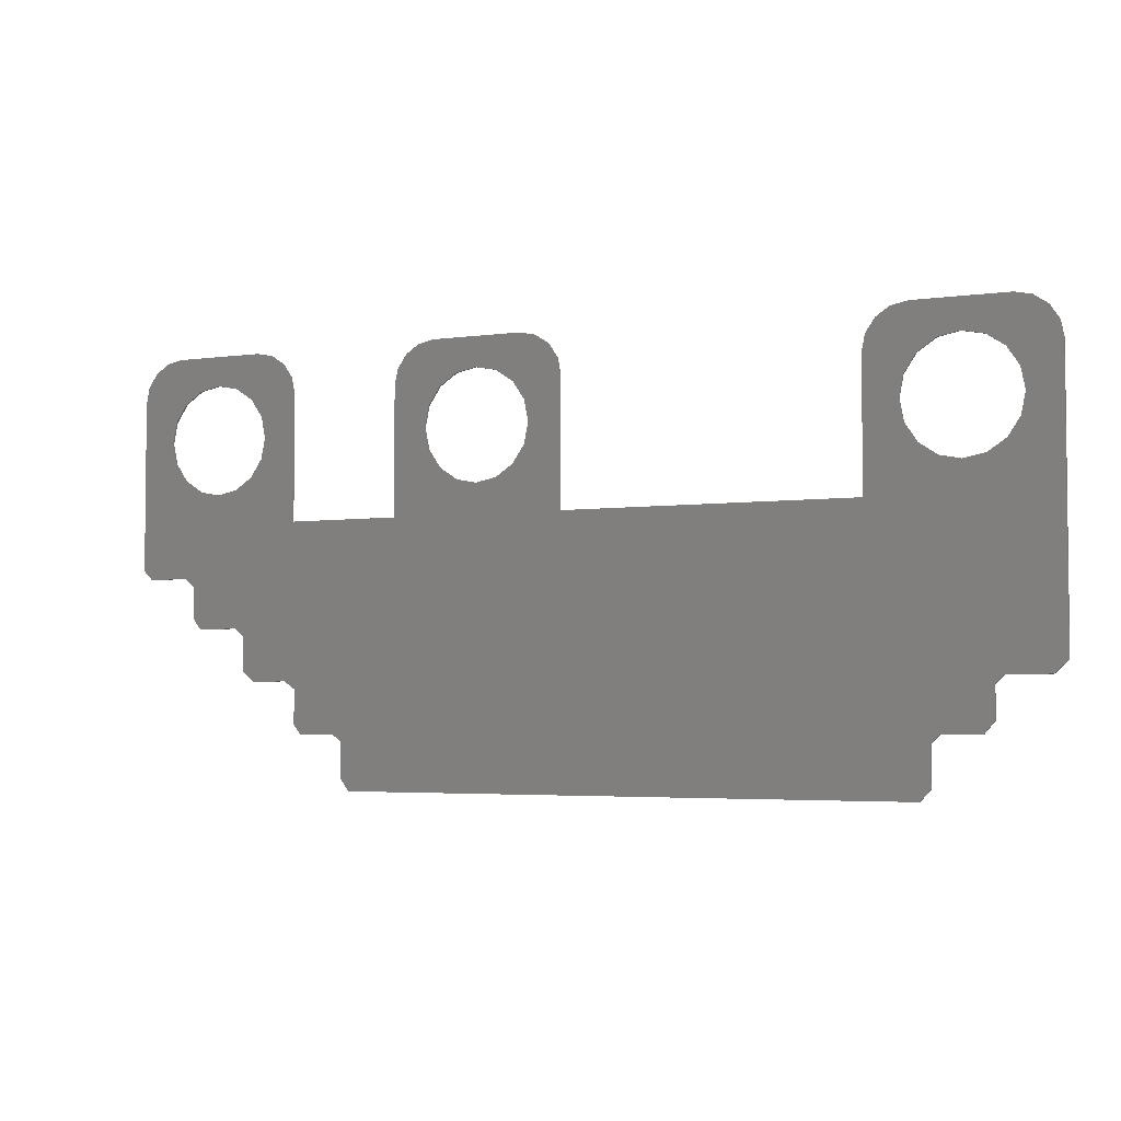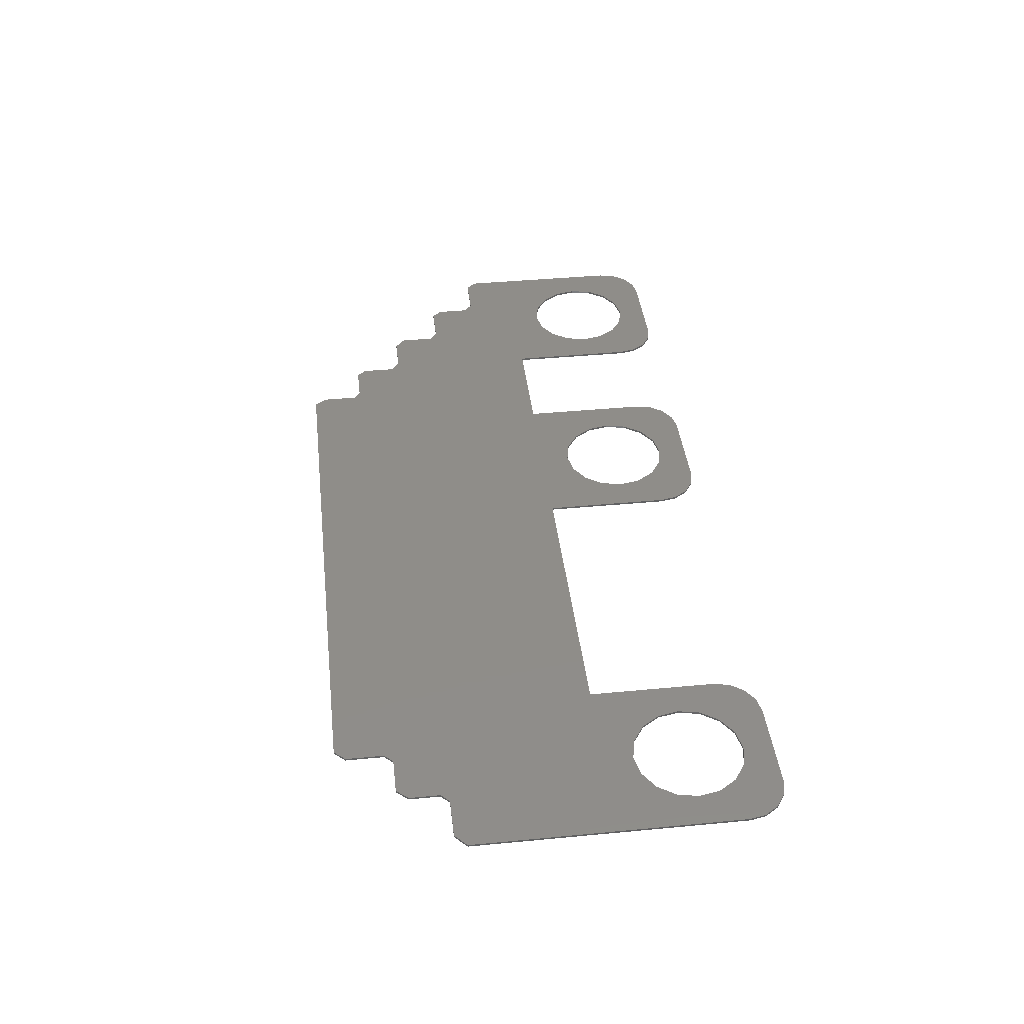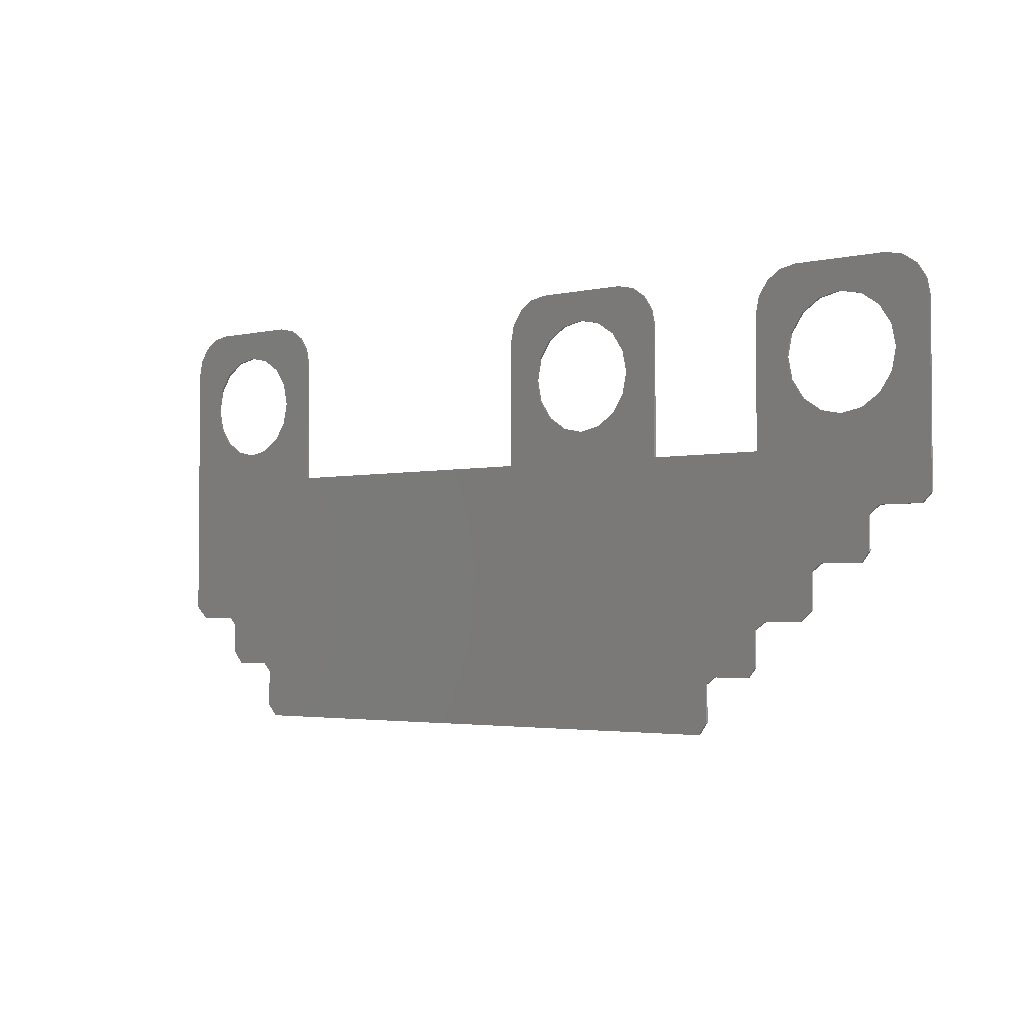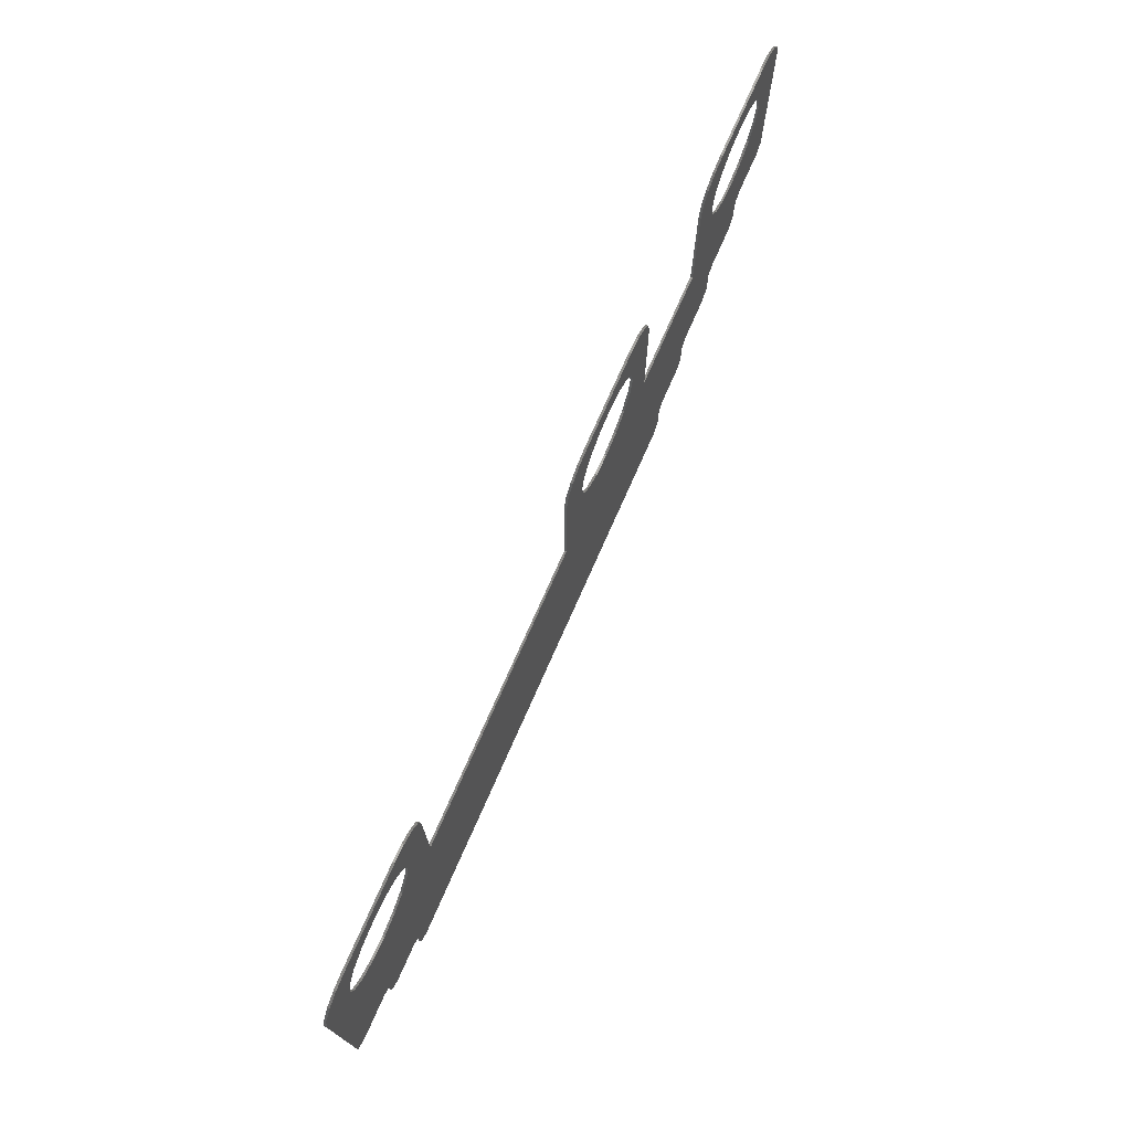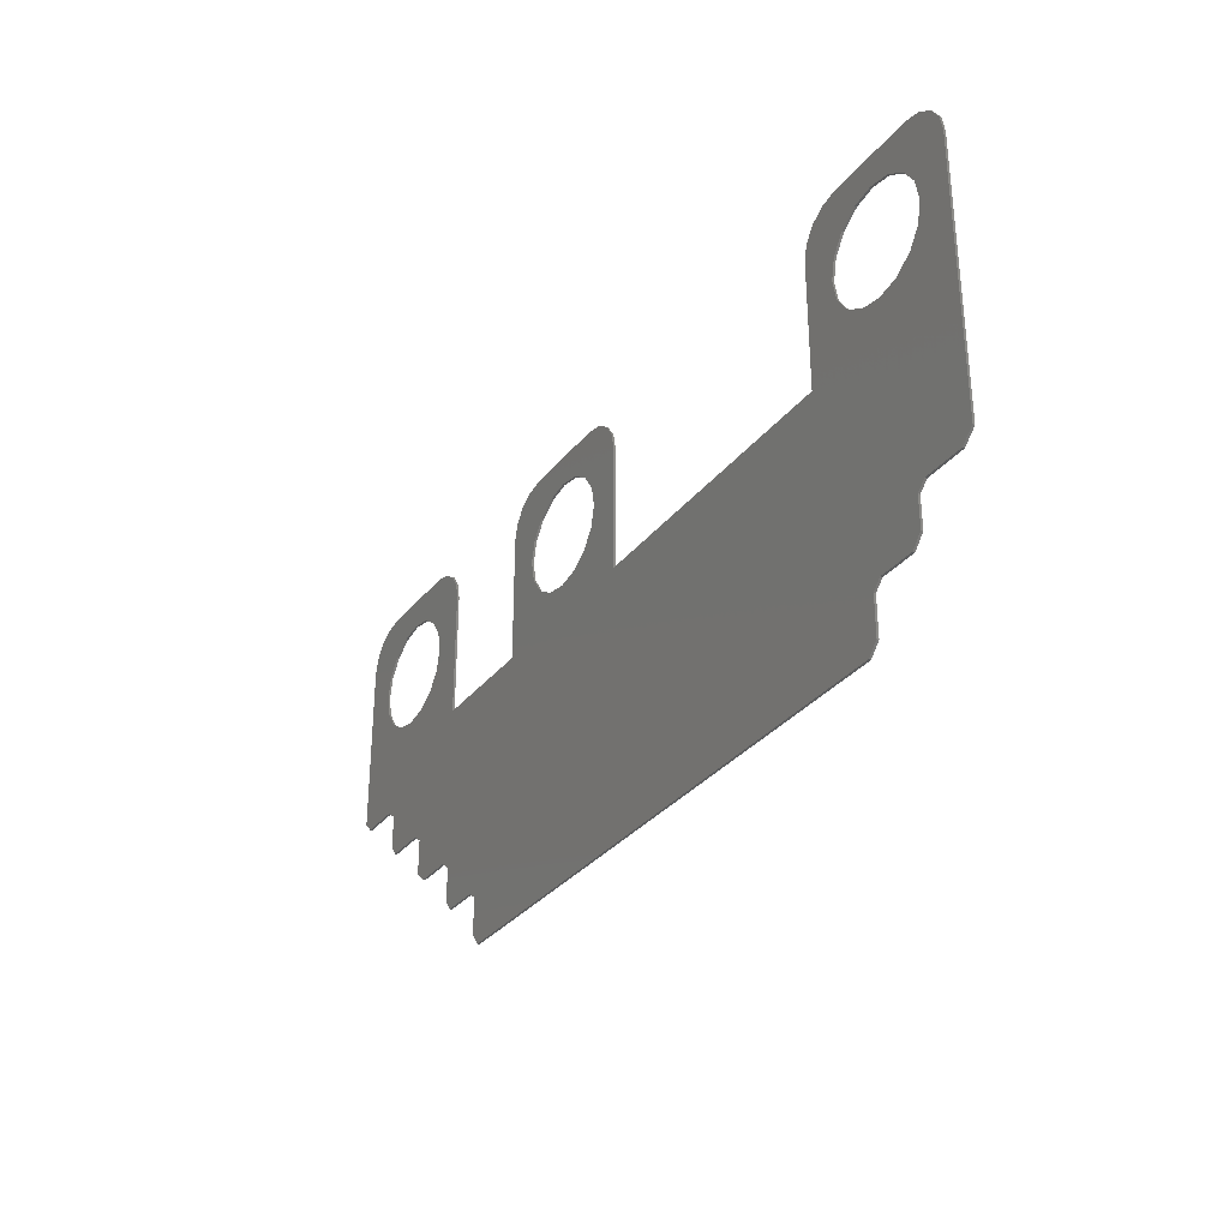
<metadata>
{"format":"stl","ext":"stl","renderer":"f3d","projection":"perspective","resolution":1024,"background":"white","views":[{"elev":-3.9,"azim":-154.8,"up":"+Z"},{"elev":41.2,"azim":-96.6,"up":"+Y"},{"elev":-2.9,"azim":39.0,"up":"+Z"},{"elev":73.8,"azim":-66.2,"up":"+Z"},{"elev":-31.9,"azim":-121.5,"up":"+Z"}]}
</metadata>
<code>
# stl→obj: 248 verts, 480 faces
v 0.832 0 0.2
v 0.676 0 0.26
v 0.632 0 0.4
v 0.2 0 0.4
v 0.156 0 0.26
v 0 0 0.2
v 0.632 -0.01 0.4
v 0.676 -0.01 0.26
v 0.832 -0.01 0.2
v 0 -0.01 0.2
v 0.156 -0.01 0.26
v 0.2 -0.01 0.4
v -1.372 0 0.2
v -1.528 0 0.26
v -1.572 0 0.4
v -2.004 0 0.4
v -2.048 0 0.26
v -2.204 0 0.2
v -1.572 -0.01 0.4
v -1.528 -0.01 0.26
v -1.372 -0.01 0.2
v -2.204 -0.01 0.2
v -2.048 -0.01 0.26
v -2.004 -0.01 0.4
v 2.204 0 0.2
v 2.048 0 0.26
v 2.004 0 0.4
v 1.572 0 0.4
v 1.528 0 0.26
v 1.372 0 0.2
v 2.004 -0.01 0.4
v 2.048 -0.01 0.26
v 2.204 -0.01 0.2
v 1.372 -0.01 0.2
v 1.528 -0.01 0.26
v 1.572 -0.01 0.4
v 0.416 0 -0.26
v 0.5155 0 -0.2402
v 0.676 0 -0.26
v 0.5998 0 -0.1838
v 0.6562 0 -0.0995
v 0.676 0 0
v 0.156 0 -0
v 0.1758 0 -0.0995
v 0.156 0 -0.26
v 0.2322 0 -0.1838
v 0.3165 0 -0.2402
v 0.416 0 0.26
v 0.3165 0 0.2402
v 0.2322 0 0.1838
v 0.1758 0 0.0995
v 0.6562 0 0.0995
v 0.5998 0 0.1838
v 0.5155 0 0.2402
v 0.7085 0 0.3848
v 0.7734 0 0.3414
v 0.8168 0 0.2765
v 0.01522 0 0.2765
v 0.05858 0 0.3414
v 0.1235 0 0.3848
v 0.416 -0.01 0.26
v 0.5155 -0.01 0.2402
v 0.5998 -0.01 0.1838
v 0.6562 -0.01 0.0995
v 0.676 -0.01 0
v 0.156 -0.01 -0
v 0.1758 -0.01 0.0995
v 0.2322 -0.01 0.1838
v 0.3165 -0.01 0.2402
v 0.156 -0.01 -0.26
v 0.416 -0.01 -0.26
v 0.3165 -0.01 -0.2402
v 0.2322 -0.01 -0.1838
v 0.1758 -0.01 -0.0995
v 0.676 -0.01 -0.26
v 0.6562 -0.01 -0.0995
v 0.5998 -0.01 -0.1838
v 0.5155 -0.01 -0.2402
v 0.8168 -0.01 0.2765
v 0.7734 -0.01 0.3414
v 0.7085 -0.01 0.3848
v 0.1235 -0.01 0.3848
v 0.05858 -0.01 0.3414
v 0.01522 -0.01 0.2765
v -1.788 0 -0.26
v -1.689 0 -0.2402
v -1.528 0 -0.26
v -1.604 0 -0.1838
v -1.548 0 -0.0995
v -1.528 0 0
v -2.048 0 -0
v -2.028 0 -0.0995
v -2.048 0 -0.26
v -1.972 0 -0.1838
v -1.887 0 -0.2402
v -1.788 0 0.26
v -1.887 0 0.2402
v -1.972 0 0.1838
v -2.028 0 0.0995
v -1.548 0 0.0995
v -1.604 0 0.1838
v -1.689 0 0.2402
v -1.495 0 0.3848
v -1.431 0 0.3414
v -1.387 0 0.2765
v -2.189 0 0.2765
v -2.145 0 0.3414
v -2.081 0 0.3848
v -1.788 -0.01 0.26
v -1.689 -0.01 0.2402
v -1.604 -0.01 0.1838
v -1.548 -0.01 0.0995
v -1.528 -0.01 0
v -2.048 -0.01 -0
v -2.028 -0.01 0.0995
v -1.972 -0.01 0.1838
v -1.887 -0.01 0.2402
v -2.048 -0.01 -0.26
v -1.788 -0.01 -0.26
v -1.887 -0.01 -0.2402
v -1.972 -0.01 -0.1838
v -2.028 -0.01 -0.0995
v -1.528 -0.01 -0.26
v -1.548 -0.01 -0.0995
v -1.604 -0.01 -0.1838
v -1.689 -0.01 -0.2402
v -1.387 -0.01 0.2765
v -1.431 -0.01 0.3414
v -1.495 -0.01 0.3848
v -2.081 -0.01 0.3848
v -2.145 -0.01 0.3414
v -2.189 -0.01 0.2765
v 1.788 0 -0.26
v 1.887 0 -0.2402
v 2.048 0 -0.26
v 1.972 0 -0.1838
v 2.028 0 -0.0995
v 2.048 0 0
v 1.528 0 -0
v 1.548 0 -0.0995
v 1.528 0 -0.26
v 1.604 0 -0.1838
v 1.689 0 -0.2402
v 1.788 0 0.26
v 1.689 0 0.2402
v 1.604 0 0.1838
v 1.548 0 0.0995
v 2.028 0 0.0995
v 1.972 0 0.1838
v 1.887 0 0.2402
v 2.081 0 0.3848
v 2.145 0 0.3414
v 2.189 0 0.2765
v 1.387 0 0.2765
v 1.431 0 0.3414
v 1.495 0 0.3848
v 1.788 -0.01 0.26
v 1.887 -0.01 0.2402
v 1.972 -0.01 0.1838
v 2.028 -0.01 0.0995
v 2.048 -0.01 0
v 1.528 -0.01 -0
v 1.548 -0.01 0.0995
v 1.604 -0.01 0.1838
v 1.689 -0.01 0.2402
v 1.528 -0.01 -0.26
v 1.788 -0.01 -0.26
v 1.689 -0.01 -0.2402
v 1.604 -0.01 -0.1838
v 1.548 -0.01 -0.0995
v 2.048 -0.01 -0.26
v 2.028 -0.01 -0.0995
v 1.972 -0.01 -0.1838
v 1.887 -0.01 -0.2402
v 2.189 -0.01 0.2765
v 2.145 -0.01 0.3414
v 2.081 -0.01 0.3848
v 1.495 -0.01 0.3848
v 1.431 -0.01 0.3414
v 1.387 -0.01 0.2765
v 1.372 0 -0.4
v 1.584 0 -1.14
v 1.408 0 -1.14
v 1.356 0 -1.176
v 0 0 -0.4
v 0.832 0 -0.4
v 1.104 0 -1.416
v -1.372 0 -0.4
v -1.644 0 -1.408
v -1.684 0 -1.368
v -1.908 0 -1.312
v -1.908 0 -1.168
v 1.408 -0.01 -1.14
v 1.584 -0.01 -1.14
v 1.372 -0.01 -0.4
v 1.356 -0.01 -1.176
v 1.104 -0.01 -1.416
v 0.832 -0.01 -0.4
v 0 -0.01 -0.4
v -1.684 -0.01 -1.368
v -1.644 -0.01 -1.408
v -1.372 -0.01 -0.4
v -1.908 -0.01 -1.168
v -1.908 -0.01 -1.312
v -2.204 0 -0.4
v -2.204 -0.01 -0.4
v 2.204 0 -0.4
v 2.204 -0.01 -0.4
v 2.204 0 -0.608
v 2.16 0 -0.652
v 1.964 0 -0.652
v 1.916 0 -0.692
v 1.684 0 -0.892
v 1.64 0 -0.928
v 1.64 0 -1.092
v 1.148 0 -1.384
v 1.32 0 -1.384
v 1.356 0 -1.34
v 1.916 0 -0.844
v 1.88 0 -0.892
v 1.104 0 -1.584
v 1.064 0 -1.64
v -1.596 0 -1.64
v -1.644 0 -1.588
v -1.86 0 -1.368
v -1.948 0 -1.128
v -2.144 0 -1.128
v -2.204 0 -1.072
v 1.964 -0.01 -0.652
v 2.16 -0.01 -0.652
v 2.204 -0.01 -0.608
v 1.916 -0.01 -0.692
v 1.64 -0.01 -0.928
v 1.684 -0.01 -0.892
v 1.64 -0.01 -1.092
v 1.148 -0.01 -1.384
v 1.356 -0.01 -1.34
v 1.32 -0.01 -1.384
v 1.88 -0.01 -0.892
v 1.916 -0.01 -0.844
v 1.064 -0.01 -1.64
v 1.104 -0.01 -1.584
v -1.596 -0.01 -1.64
v -1.644 -0.01 -1.588
v -1.86 -0.01 -1.368
v -1.948 -0.01 -1.128
v -2.204 -0.01 -1.072
v -2.144 -0.01 -1.128
f 1 2 3
f 4 5 6
f 7 8 9
f 10 11 12
f 13 14 15
f 16 17 18
f 19 20 21
f 22 23 24
f 25 26 27
f 28 29 30
f 31 32 33
f 34 35 36
f 37 38 39
f 38 40 39
f 40 41 39
f 41 42 39
f 43 44 45
f 44 46 45
f 46 47 45
f 47 37 45
f 48 49 5
f 49 50 5
f 50 51 5
f 51 43 5
f 42 52 2
f 52 53 2
f 53 54 2
f 54 48 2
f 3 55 1
f 55 56 1
f 56 57 1
f 6 58 59
f 6 59 60
f 6 60 4
f 8 61 62
f 8 62 63
f 8 63 64
f 8 64 65
f 11 66 67
f 11 67 68
f 11 68 69
f 11 69 61
f 70 71 72
f 70 72 73
f 70 73 74
f 70 74 66
f 75 65 76
f 75 76 77
f 75 77 78
f 75 78 71
f 9 79 80
f 9 80 81
f 9 81 7
f 12 82 10
f 82 83 10
f 83 84 10
f 85 86 87
f 86 88 87
f 88 89 87
f 89 90 87
f 91 92 93
f 92 94 93
f 94 95 93
f 95 85 93
f 96 97 17
f 97 98 17
f 98 99 17
f 99 91 17
f 90 100 14
f 100 101 14
f 101 102 14
f 102 96 14
f 15 103 13
f 103 104 13
f 104 105 13
f 18 106 107
f 18 107 108
f 18 108 16
f 20 109 110
f 20 110 111
f 20 111 112
f 20 112 113
f 23 114 115
f 23 115 116
f 23 116 117
f 23 117 109
f 118 119 120
f 118 120 121
f 118 121 122
f 118 122 114
f 123 113 124
f 123 124 125
f 123 125 126
f 123 126 119
f 21 127 128
f 21 128 129
f 21 129 19
f 24 130 22
f 130 131 22
f 131 132 22
f 133 134 135
f 134 136 135
f 136 137 135
f 137 138 135
f 139 140 141
f 140 142 141
f 142 143 141
f 143 133 141
f 144 145 29
f 145 146 29
f 146 147 29
f 147 139 29
f 138 148 26
f 148 149 26
f 149 150 26
f 150 144 26
f 27 151 25
f 151 152 25
f 152 153 25
f 30 154 155
f 30 155 156
f 30 156 28
f 32 157 158
f 32 158 159
f 32 159 160
f 32 160 161
f 35 162 163
f 35 163 164
f 35 164 165
f 35 165 157
f 166 167 168
f 166 168 169
f 166 169 170
f 166 170 162
f 171 161 172
f 171 172 173
f 171 173 174
f 171 174 167
f 33 175 176
f 33 176 177
f 33 177 31
f 36 178 34
f 178 179 34
f 179 180 34
f 181 182 183
f 181 183 184
f 185 186 187
f 186 181 187
f 188 189 190
f 188 191 192
f 193 194 195
f 196 193 195
f 197 198 199
f 197 195 198
f 200 201 202
f 203 204 202
f 45 39 186
f 45 186 185
f 1 186 39
f 1 39 2
f 4 3 2
f 4 2 5
f 5 45 185
f 5 185 6
f 199 198 75
f 199 75 70
f 8 75 198
f 8 198 9
f 11 8 7
f 11 7 12
f 10 199 70
f 10 70 11
f 93 87 188
f 93 188 205
f 13 188 87
f 13 87 14
f 16 15 14
f 16 14 17
f 17 93 205
f 17 205 18
f 206 202 123
f 206 123 118
f 20 123 202
f 20 202 21
f 23 20 19
f 23 19 24
f 22 206 118
f 22 118 23
f 141 135 207
f 141 207 181
f 25 207 135
f 25 135 26
f 28 27 26
f 28 26 29
f 29 141 181
f 29 181 30
f 195 208 171
f 195 171 166
f 32 171 208
f 32 208 33
f 35 32 31
f 35 31 36
f 34 195 166
f 34 166 35
f 202 199 185
f 202 185 188
f 198 195 181
f 198 181 186
f 42 65 64
f 42 64 52
f 52 64 63
f 52 63 53
f 53 63 62
f 53 62 54
f 54 62 61
f 54 61 48
f 48 61 69
f 48 69 49
f 49 69 68
f 49 68 50
f 50 68 67
f 50 67 51
f 51 67 66
f 51 66 43
f 43 66 74
f 43 74 44
f 44 74 73
f 44 73 46
f 46 73 72
f 46 72 47
f 47 72 71
f 47 71 37
f 37 71 78
f 37 78 38
f 38 78 77
f 38 77 40
f 40 77 76
f 40 76 41
f 41 76 65
f 41 65 42
f 3 7 81
f 3 81 55
f 55 81 80
f 55 80 56
f 56 80 79
f 56 79 57
f 57 79 9
f 57 9 1
f 6 10 84
f 6 84 58
f 58 84 83
f 58 83 59
f 59 83 82
f 59 82 60
f 60 82 12
f 60 12 4
f 10 6 185
f 10 185 199
f 7 3 4
f 7 4 12
f 198 186 1
f 198 1 9
f 90 113 112
f 90 112 100
f 100 112 111
f 100 111 101
f 101 111 110
f 101 110 102
f 102 110 109
f 102 109 96
f 96 109 117
f 96 117 97
f 97 117 116
f 97 116 98
f 98 116 115
f 98 115 99
f 99 115 114
f 99 114 91
f 91 114 122
f 91 122 92
f 92 122 121
f 92 121 94
f 94 121 120
f 94 120 95
f 95 120 119
f 95 119 85
f 85 119 126
f 85 126 86
f 86 126 125
f 86 125 88
f 88 125 124
f 88 124 89
f 89 124 113
f 89 113 90
f 15 19 129
f 15 129 103
f 103 129 128
f 103 128 104
f 104 128 127
f 104 127 105
f 105 127 21
f 105 21 13
f 18 22 132
f 18 132 106
f 106 132 131
f 106 131 107
f 107 131 130
f 107 130 108
f 108 130 24
f 108 24 16
f 22 18 205
f 22 205 206
f 19 15 16
f 19 16 24
f 202 188 13
f 202 13 21
f 138 161 160
f 138 160 148
f 148 160 159
f 148 159 149
f 149 159 158
f 149 158 150
f 150 158 157
f 150 157 144
f 144 157 165
f 144 165 145
f 145 165 164
f 145 164 146
f 146 164 163
f 146 163 147
f 147 163 162
f 147 162 139
f 139 162 170
f 139 170 140
f 140 170 169
f 140 169 142
f 142 169 168
f 142 168 143
f 143 168 167
f 143 167 133
f 133 167 174
f 133 174 134
f 134 174 173
f 134 173 136
f 136 173 172
f 136 172 137
f 137 172 161
f 137 161 138
f 27 31 177
f 27 177 151
f 151 177 176
f 151 176 152
f 152 176 175
f 152 175 153
f 153 175 33
f 153 33 25
f 30 34 180
f 30 180 154
f 154 180 179
f 154 179 155
f 155 179 178
f 155 178 156
f 156 178 36
f 156 36 28
f 34 30 181
f 34 181 195
f 31 27 28
f 31 28 36
f 208 207 25
f 208 25 33
f 207 209 210
f 207 210 211
f 181 207 211
f 181 211 212
f 181 212 213
f 181 213 214
f 181 214 215
f 181 215 182
f 181 184 216
f 181 216 187
f 217 216 184
f 217 184 218
f 213 212 219
f 213 219 220
f 221 222 185
f 221 185 187
f 185 222 223
f 185 223 188
f 189 188 223
f 189 223 224
f 188 190 225
f 188 225 191
f 188 192 226
f 188 226 205
f 205 226 227
f 205 227 228
f 229 230 231
f 229 231 208
f 232 229 208
f 232 208 195
f 233 234 232
f 233 232 195
f 194 235 233
f 194 233 195
f 197 236 196
f 197 196 195
f 237 196 236
f 237 236 238
f 239 240 232
f 239 232 234
f 197 199 241
f 197 241 242
f 202 243 241
f 202 241 199
f 244 243 202
f 244 202 201
f 204 245 200
f 204 200 202
f 206 246 203
f 206 203 202
f 247 248 246
f 247 246 206
f 208 231 209
f 208 209 207
f 231 230 210
f 231 210 209
f 230 229 211
f 230 211 210
f 229 232 212
f 229 212 211
f 232 240 219
f 232 219 212
f 240 239 220
f 240 220 219
f 239 234 213
f 239 213 220
f 234 233 214
f 234 214 213
f 233 235 215
f 233 215 214
f 235 194 182
f 235 182 215
f 194 193 183
f 194 183 182
f 193 196 184
f 193 184 183
f 196 237 218
f 196 218 184
f 237 238 217
f 237 217 218
f 238 236 216
f 238 216 217
f 236 197 187
f 236 187 216
f 197 242 221
f 197 221 187
f 242 241 222
f 242 222 221
f 241 243 223
f 241 223 222
f 243 244 224
f 243 224 223
f 244 201 189
f 244 189 224
f 201 200 190
f 201 190 189
f 200 245 225
f 200 225 190
f 245 204 191
f 245 191 225
f 204 203 192
f 204 192 191
f 203 246 226
f 203 226 192
f 246 248 227
f 246 227 226
f 248 247 228
f 248 228 227
f 247 206 205
f 247 205 228

</code>
